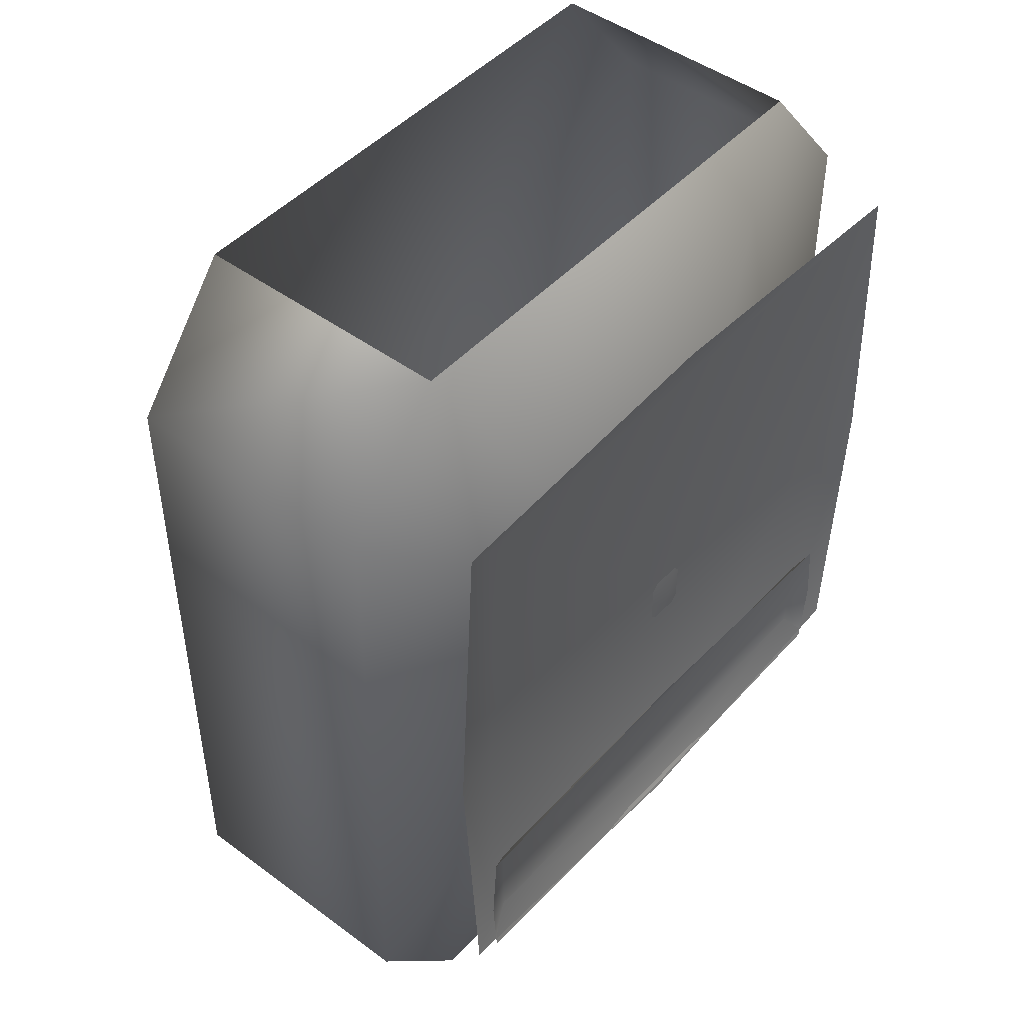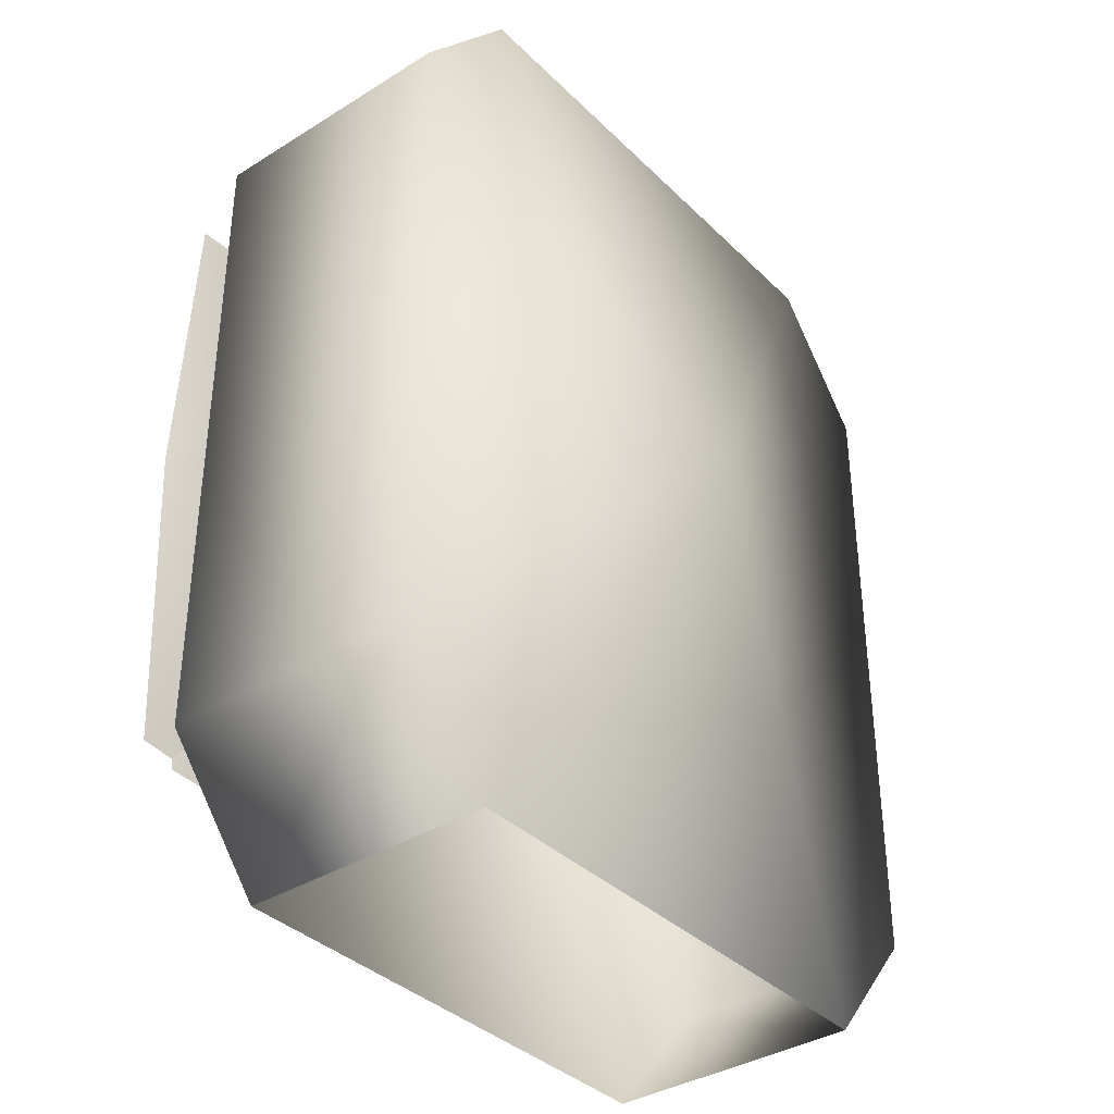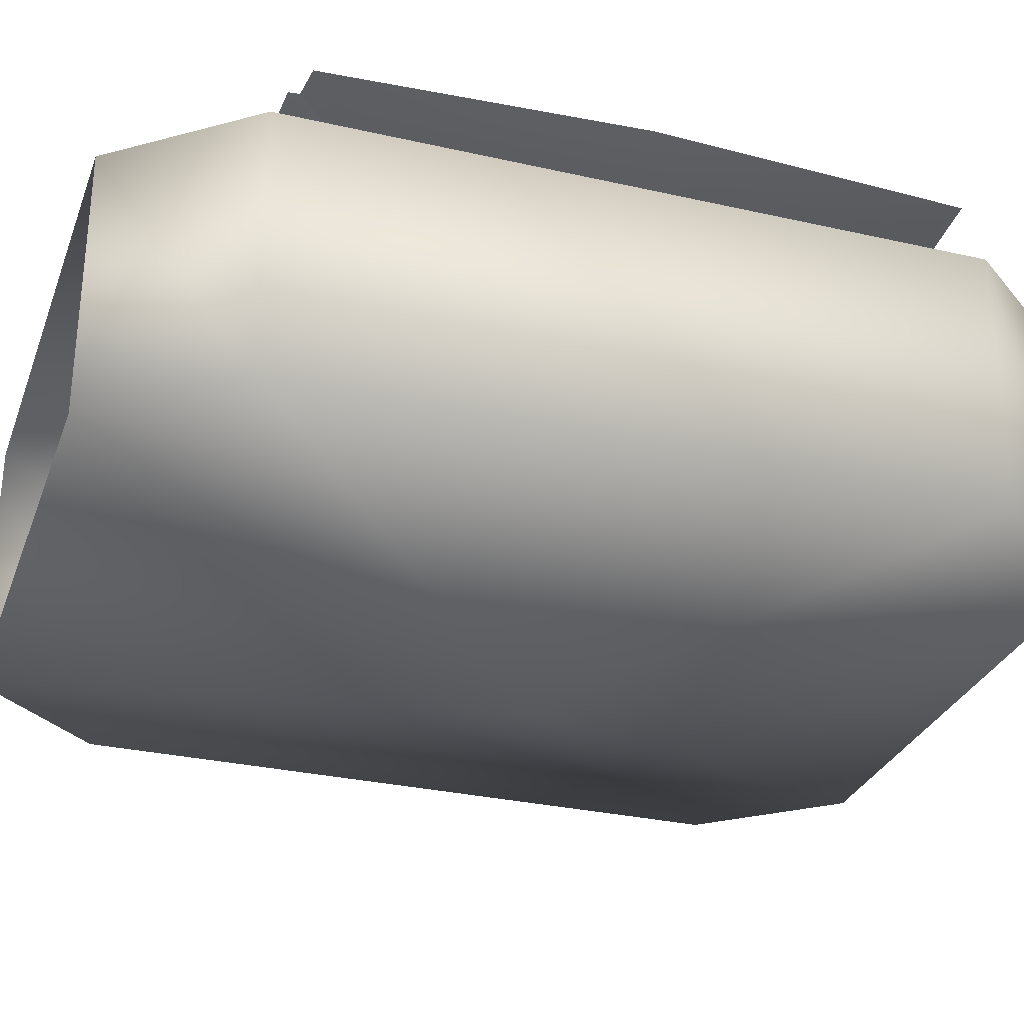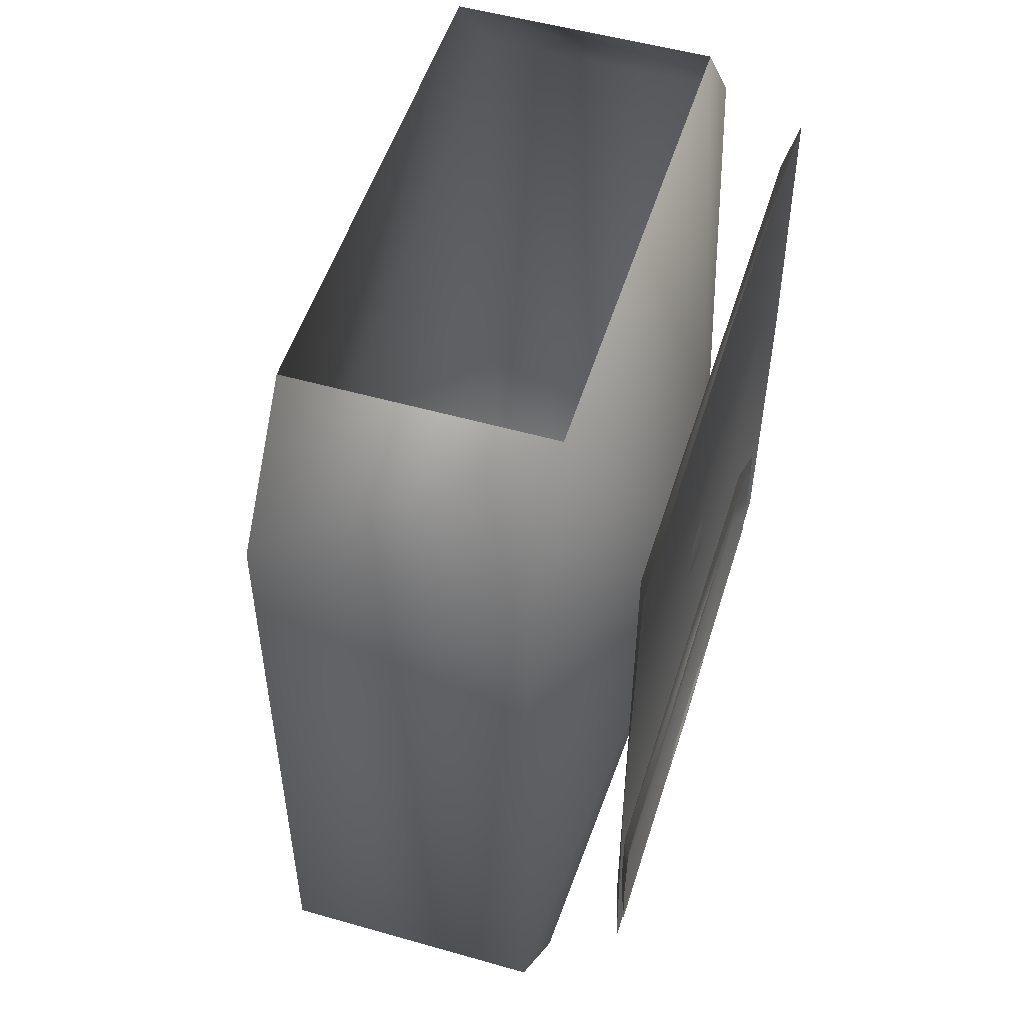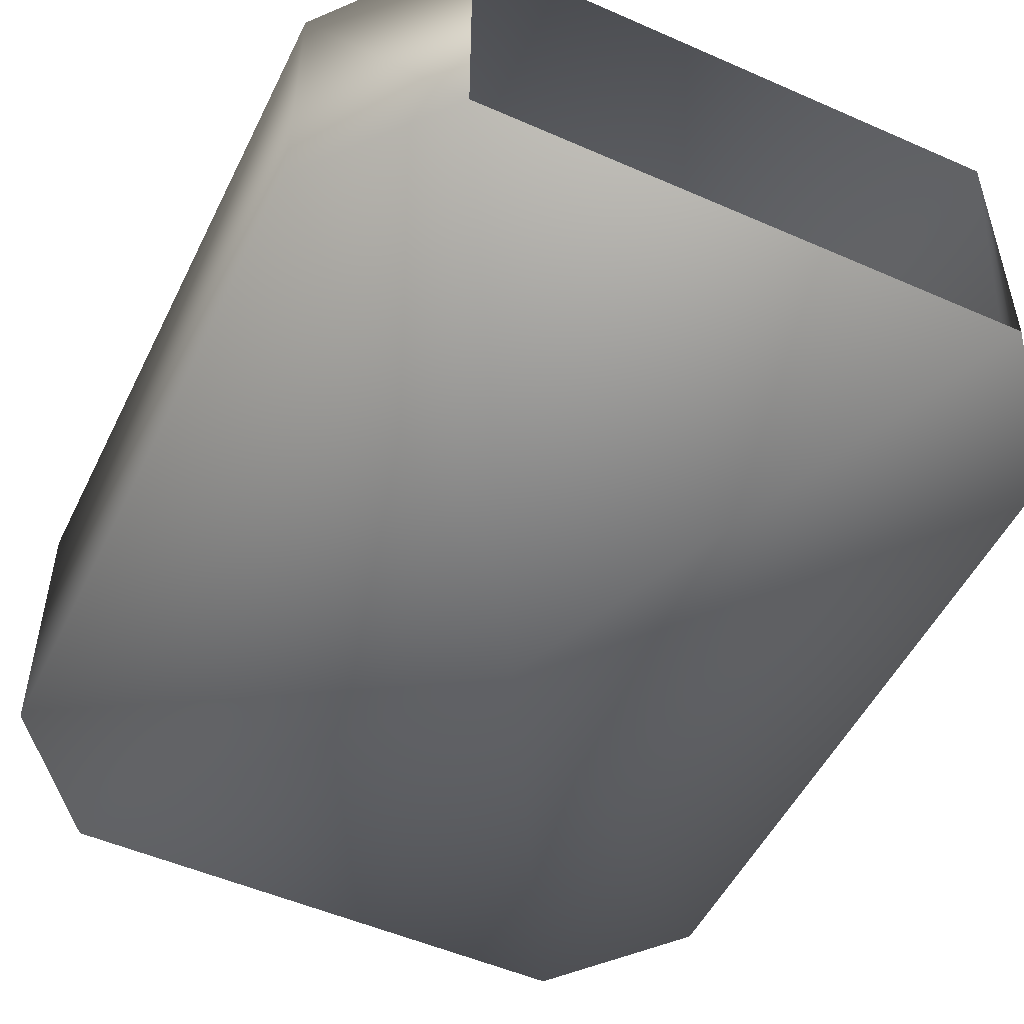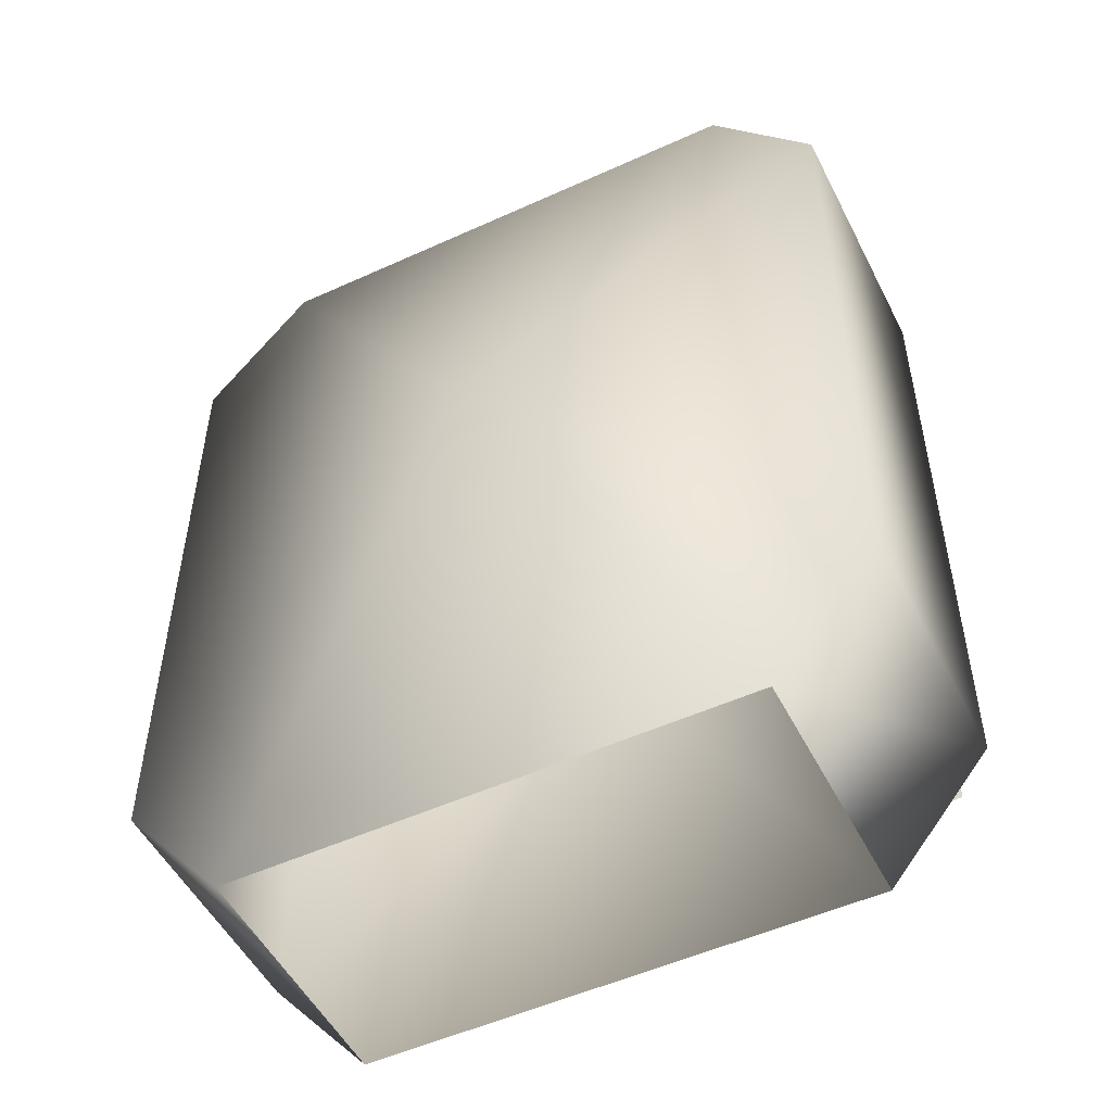
<metadata>
{"format":"obj","ext":"obj","renderer":"f3d","projection":"perspective","resolution":1024,"background":"white","views":[{"elev":46.8,"azim":-50.1,"up":"+Y"},{"elev":-36.8,"azim":128.9,"up":"+Y"},{"elev":-30.1,"azim":71.6,"up":"+Z"},{"elev":52.0,"azim":-72.9,"up":"+Y"},{"elev":-51.2,"azim":-25.6,"up":"+Z"},{"elev":-51.4,"azim":-153.6,"up":"+Y"}]}
</metadata>
<code>
g gatcha_equip_3_decal_c
v 0.07406 0.1431 0.03671
v 0.00142 0.0145 0.06091
v -0.07415 0.1428 0.03671
v 0.1045 0.106 0.03671
v 0.07406 0.1431 0.03671
v 0.07406 0.1431 -0.03809
v 0.1045 0.106 -0.03809
v 0.00142 0.0145 -0.06137
v 0.1045 -0.0851 0.03671
v 0.1045 -0.0851 -0.03809
v 0.07406 -0.1218 0.03671
v 0.07406 -0.1218 -0.03809
v -0.07415 -0.1218 0.03671
v -0.07415 -0.1218 -0.03809
v -0.1043 -0.0851 0.03671
v -0.1043 -0.0851 -0.03809
v -0.1043 0.106 0.03671
v -0.07415 0.1428 0.03671
v -0.1043 0.106 -0.03809
v -0.07415 0.1428 -0.03809
v -0.07415 0.1428 -0.03809
v 0.07406 0.1431 -0.03809
v 0.1045 -0.0851 0.03671
v 0.1045 0.106 0.03671
v 0.1045 0.106 -0.03809
v 0.1045 -0.0851 -0.03809
v -0.1043 -0.0851 -0.03809
v -0.1043 0.106 -0.03809
v -0.1043 0.106 0.03671
v -0.1043 -0.0851 0.03671
v -0.07927 0.1009 0.05951
v -0.09513 0.0178 0.06264
v -0.08967 0.1081 0.06264
v -0.07927 0.0193 0.05951
v -0.07927 -0.06228 0.05951
v -0.08967 -0.07246 0.06264
v -0.07927 -0.06228 0.05951
v 0.001768 -0.08058 0.06264
v 0.001768 -0.06228 0.05951
v -0.07927 0.0193 0.05951
v 0.08172 -0.06228 0.05951
v 0.09213 -0.07246 0.06264
v 0.0966 0.0178 0.06264
v 0.001768 0.0193 0.05951
v -0.07927 0.1009 0.05951
v 0.08172 0.0193 0.05951
v 0.08172 0.1009 0.05951
v 0.09213 0.1081 0.06264
v 0.001768 0.1009 0.05951
v 0.001768 0.1135 0.06264
v -0.08967 0.1081 0.06264
v -0.07473 -0.07032 0.05981
v -0.08135 -0.07642 0.06262
v -0.08284 -0.05617 0.06262
v 0.0004996 -0.07881 0.06262
v -0.07473 -0.05527 0.05981
v 0.0004996 -0.07032 0.05981
v -0.07473 -0.03863 0.05981
v -0.08135 -0.03433 0.06262
v 0.0004996 -0.03046 0.06262
v 0.0004996 -0.05527 0.05981
v 0.0004996 -0.03863 0.05981
v 0.08193 -0.03433 0.06262
v 0.07531 -0.03863 0.05981
v 0.08388 -0.0545 0.06262
v 0.07531 -0.05527 0.05981
v 0.08193 -0.07642 0.06262
v 0.07531 -0.07032 0.05981
g gatcha_equip_3_decal_c_0
f 3 2 1
f 5 2 4
f 5 4 6
f 4 7 6
f 7 8 6
f 4 2 9
f 10 8 7
f 9 11 10
f 9 2 11
f 11 12 10
f 12 8 10
f 11 2 13
f 14 8 12
f 13 15 14
f 13 2 15
f 15 16 14
f 16 8 14
f 15 2 17
f 17 2 18
f 17 18 19
f 19 8 16
f 18 20 19
f 20 8 19
f 22 8 21
f 25 24 23
f 26 25 23
f 29 28 27
f 30 29 27
f 33 32 31
f 32 34 31
f 34 32 35
f 32 36 35
f 36 38 37
f 38 39 37
f 37 39 40
f 39 38 41
f 38 42 41
f 42 43 41
f 39 44 40
f 40 44 45
f 39 41 46
f 43 46 41
f 44 39 46
f 46 43 47
f 44 46 47
f 43 48 47
f 49 44 47
f 47 48 49
f 44 49 45
f 48 50 49
f 49 50 45
f 50 51 45
f 54 53 52
f 53 55 52
f 56 54 52
f 55 57 52
f 52 57 56
f 54 56 58
f 59 54 58
f 60 59 58
f 56 61 58
f 57 61 56
f 62 60 58
f 61 62 58
f 63 60 62
f 64 63 62
f 62 61 64
f 65 63 64
f 61 66 64
f 66 65 64
f 61 57 66
f 67 65 66
f 55 67 68
f 57 55 68
f 57 68 66
f 68 67 66

</code>
